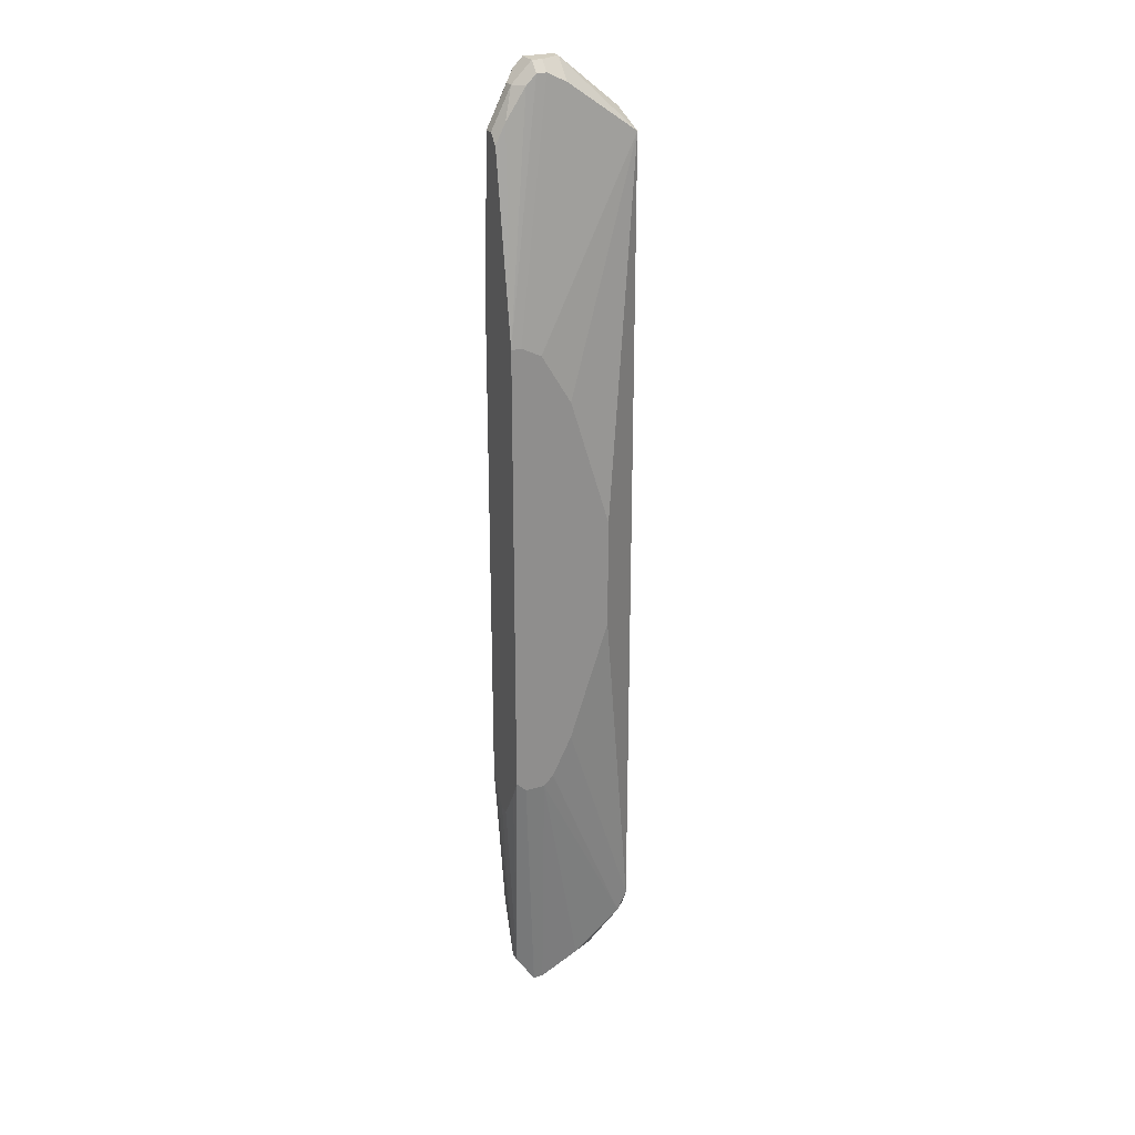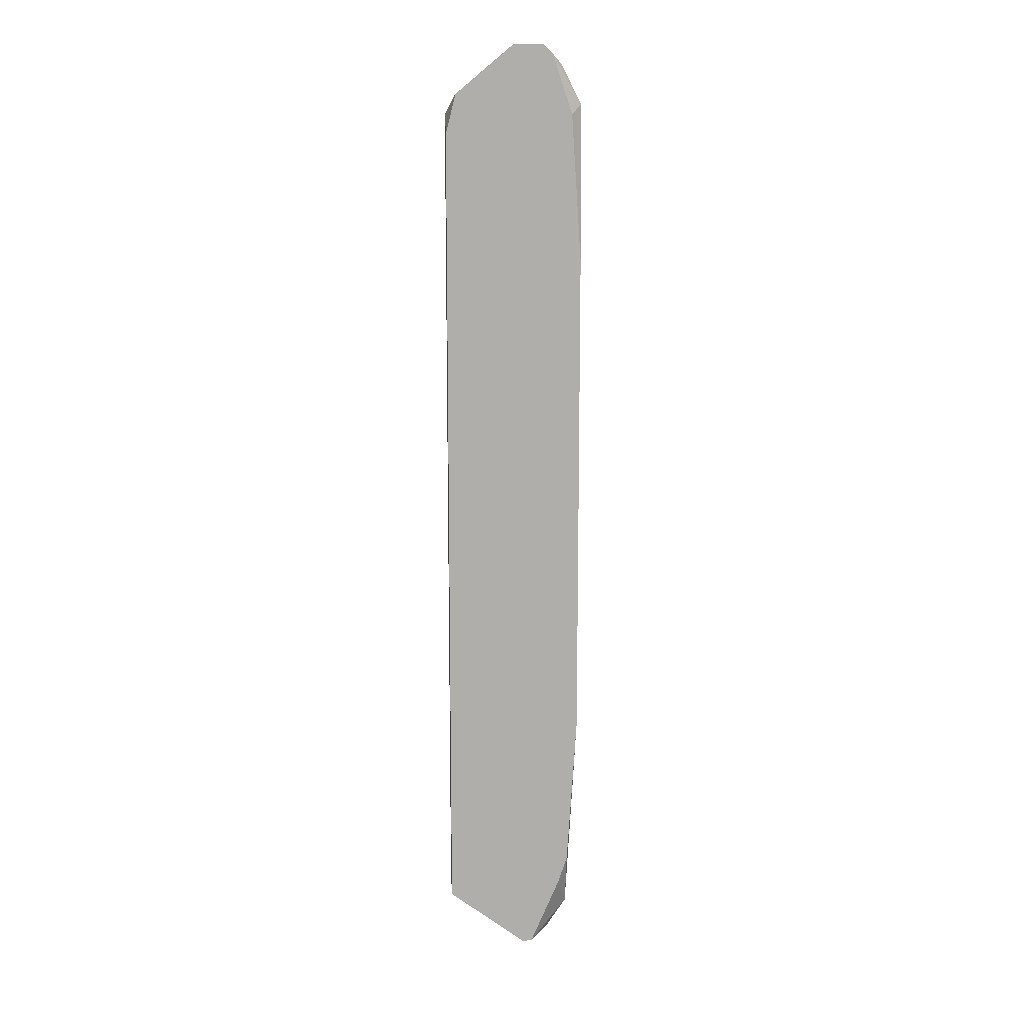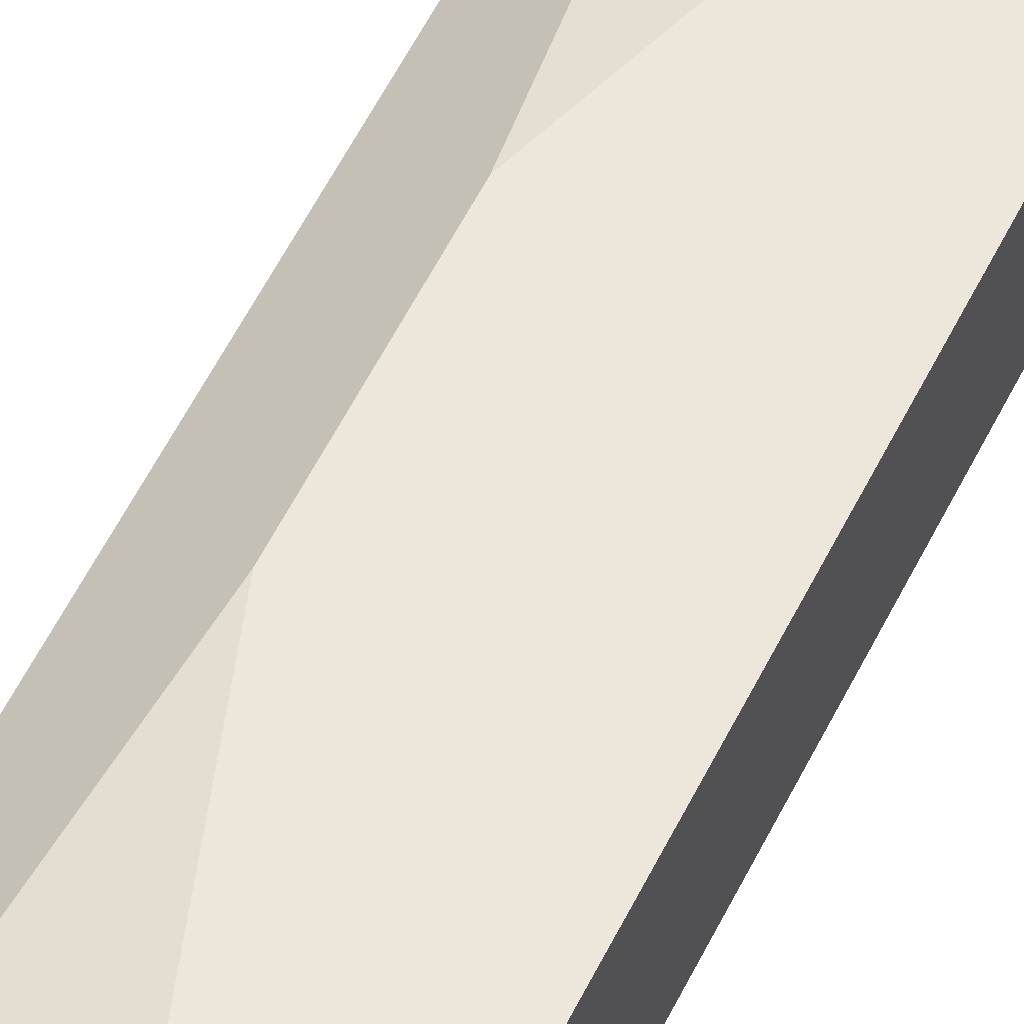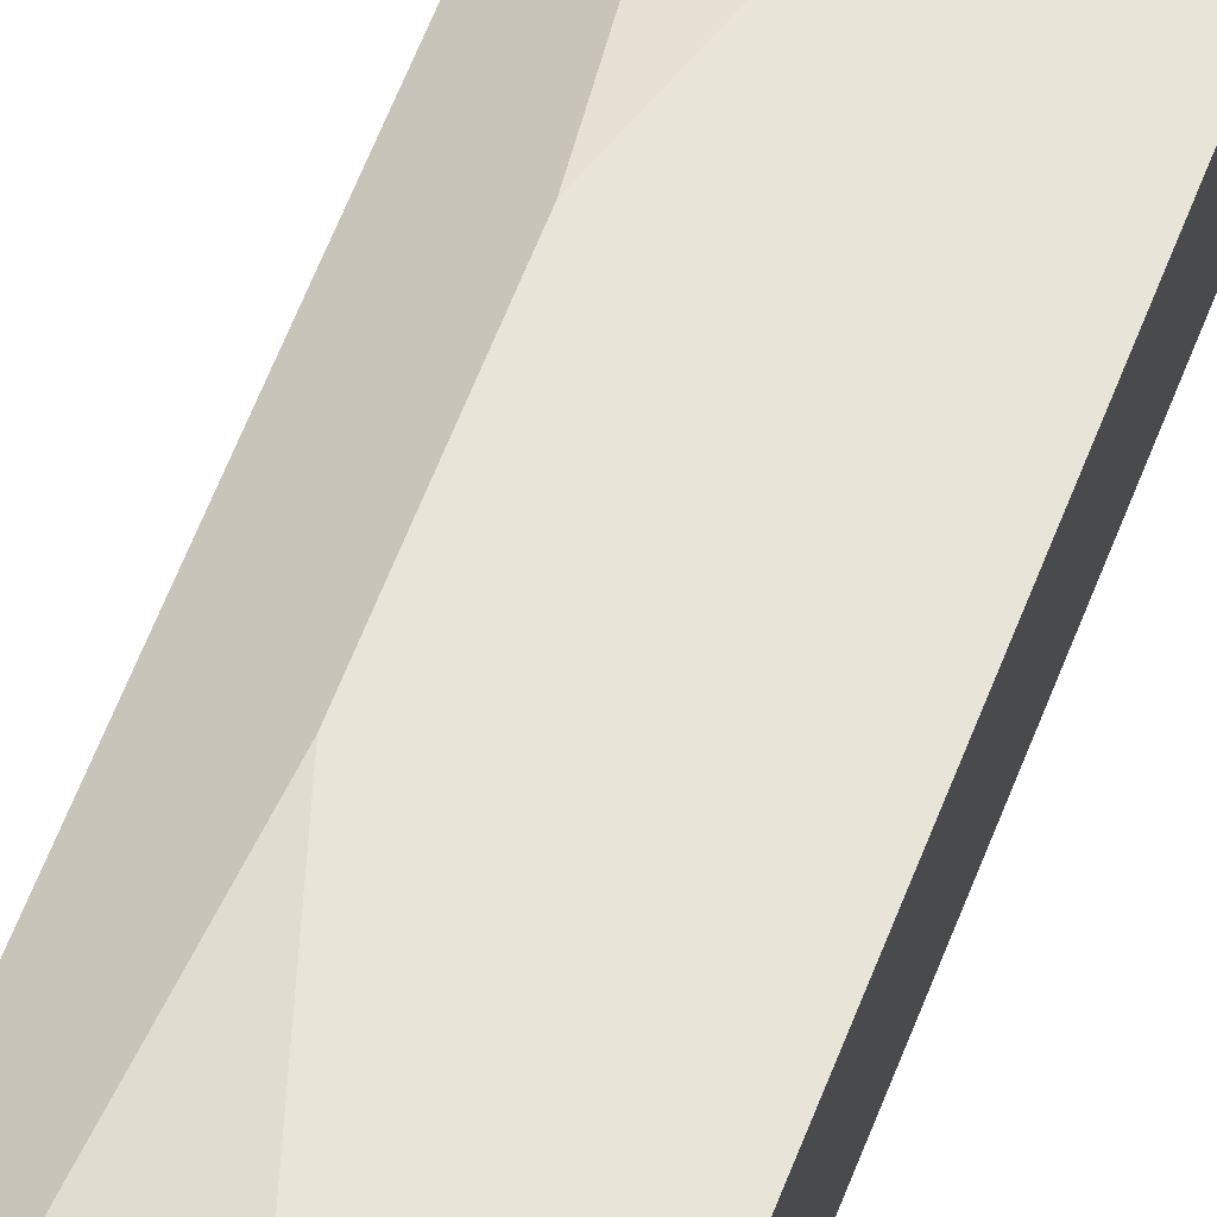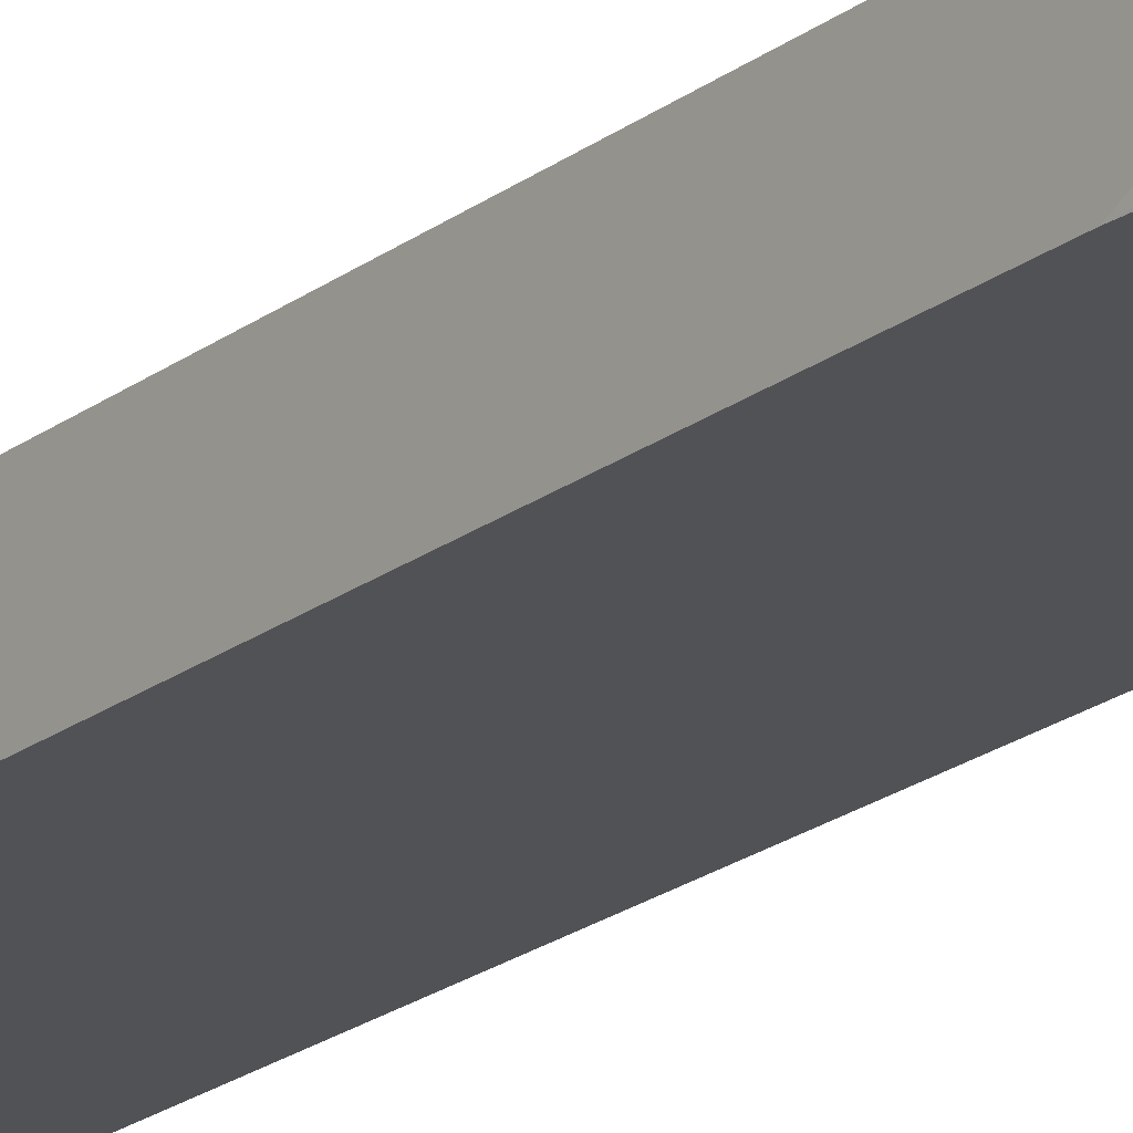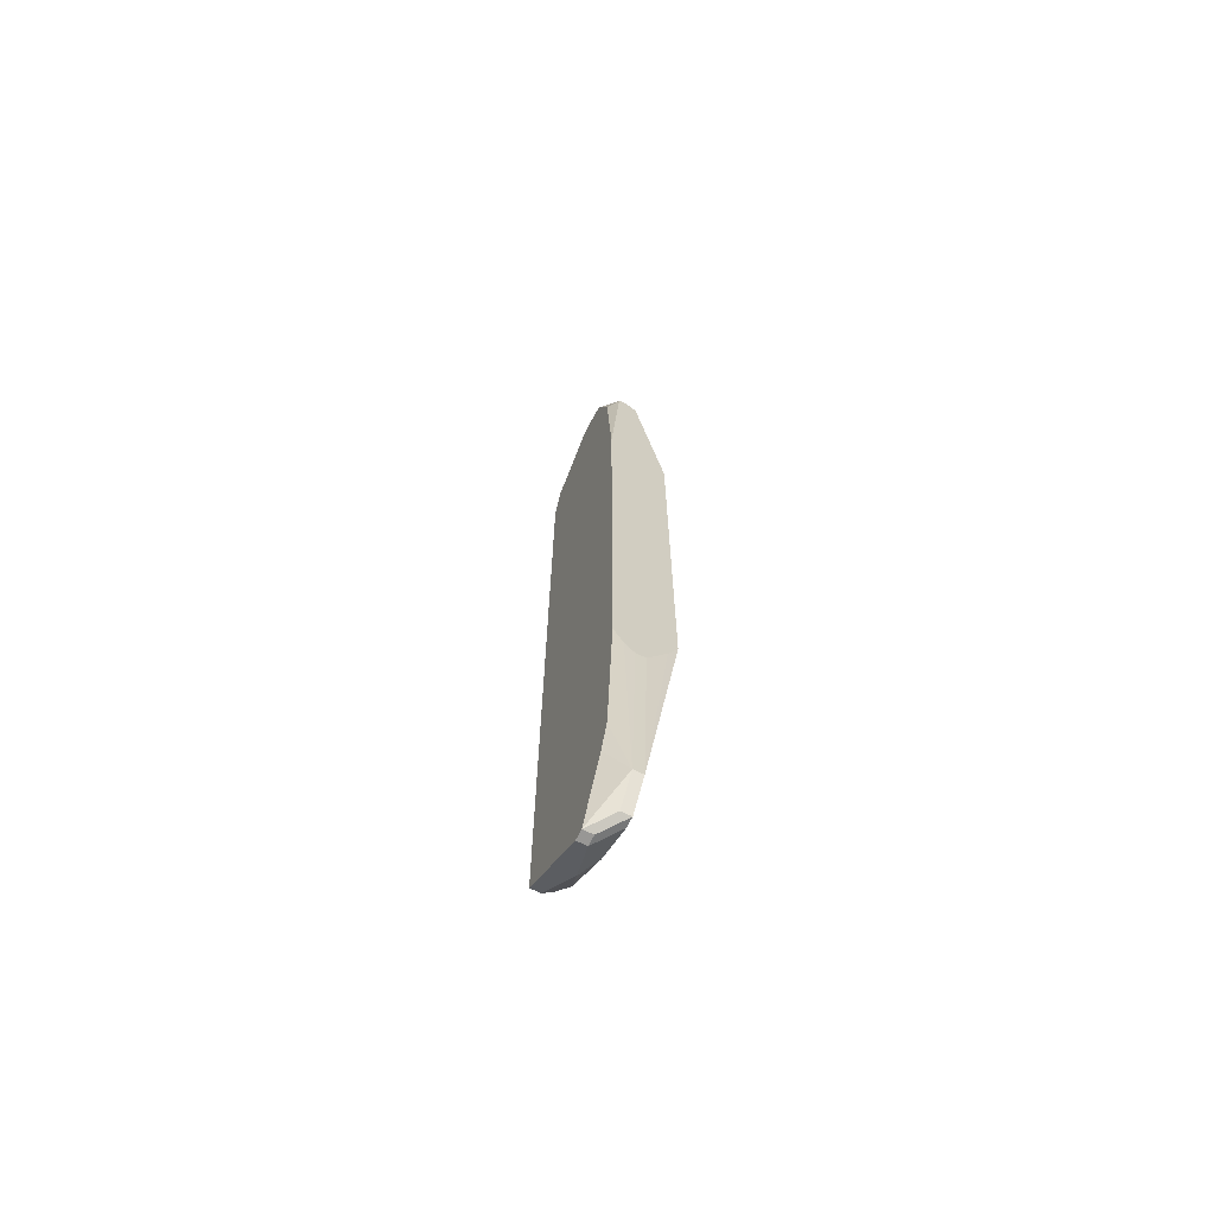
<metadata>
{"format":"obj","ext":"obj","renderer":"f3d","projection":"perspective","resolution":1024,"background":"white","views":[{"elev":25.3,"azim":155.4,"up":"+Z"},{"elev":12.8,"azim":-3.8,"up":"+Z"},{"elev":51.6,"azim":24.6,"up":"+Y"},{"elev":60.0,"azim":20.7,"up":"+Y"},{"elev":-20.9,"azim":143.2,"up":"+Y"},{"elev":-68.2,"azim":63.7,"up":"+Z"}]}
</metadata>
<code>
v -0.06375 0.02486 -0.06611
v -0.04416 0.0339 0.03635
v -0.04266 0.0339 0.03635
v -0.06375 0.02636 -0.06611
v -0.04266 0.0339 -0.03296
v -0.04266 0.03239 -0.03598
v -0.04266 0.02938 0.06347
v -0.04266 0.02938 -0.0405
v -0.04266 0.02787 -0.0405
v -0.04266 0.02787 0.06498
v -0.04266 0.02636 0.06498
v -0.04266 0.02636 -0.03899
v -0.04266 0.02486 0.04087
v -0.04266 0.02486 -0.03598
v -0.04416 0.0339 -0.03447
v -0.04416 0.02938 0.06648
v -0.04416 0.02938 -0.06913
v -0.04416 0.02787 -0.06913
v -0.04416 0.02486 0.06347
v -0.04416 0.02486 -0.06009
v -0.04718 0.0339 0.03484
v -0.04718 0.0339 -0.03447
v -0.04567 0.02787 0.071
v -0.04567 0.02636 0.071
v -0.04567 0.02486 -0.06461
v -0.04869 0.0339 -0.03296
v -0.04718 0.02938 0.071
v -0.04869 0.02938 -0.07365
v -0.04718 0.02938 -0.07365
v -0.04718 0.02787 -0.07365
v -0.04718 0.02486 0.07251
v -0.05019 0.02938 0.07251
v -0.04869 0.02938 0.07251
v -0.05019 0.02787 0.07402
v -0.04869 0.02787 0.07402
v -0.04869 0.02486 0.07402
v -0.06375 0.02486 0.06046
v -0.0517 0.0339 0.02731
v -0.0517 0.0339 -0.02694
v -0.0517 0.02636 -0.07515
v -0.05019 0.02636 -0.07515
v -0.05019 0.02486 -0.07515
v -0.0517 0.02486 -0.07515
v -0.06375 0.02787 -0.06461
v -0.05321 0.02938 0.071
v -0.05321 0.02636 0.07402
v -0.05321 0.02486 0.07402
v -0.05471 0.02938 -0.07063
v -0.05773 0.0339 0.007719
v -0.05773 0.0339 -0.008856
v -0.05773 0.02787 -0.07063
v -0.06225 0.02938 -0.06461
v -0.06225 0.02636 0.06648
v -0.06225 0.02486 0.06648
v -0.06375 0.02938 0.06347
v -0.06375 0.02787 0.06347
v -0.06375 0.02938 -0.06159
f 36 31 35
f 53 54 47
f 53 47 46
f 53 46 55
f 56 54 53
f 56 53 55
f 56 37 54
f 39 26 52
f 57 55 49
f 57 49 50
f 57 50 39
f 57 39 52
f 38 49 55
f 38 55 21
f 2 21 32
f 45 32 21
f 45 21 55
f 45 55 46
f 45 46 32
f 34 32 46
f 34 46 47
f 34 47 36
f 34 36 35
f 11 31 19
f 48 51 52
f 6 8 17
f 6 17 5
f 33 27 3
f 33 3 2
f 33 2 32
f 33 32 34
f 33 34 35
f 13 11 19
f 22 48 52
f 22 52 26
f 22 26 39
f 22 39 50
f 22 50 49
f 22 49 38
f 22 38 21
f 22 21 2
f 22 2 3
f 22 3 5
f 22 5 15
f 44 4 1
f 44 1 37
f 44 37 56
f 44 56 55
f 44 55 57
f 44 57 52
f 44 52 51
f 44 51 4
f 40 43 1
f 40 1 4
f 40 4 51
f 40 51 48
f 18 17 8
f 18 8 9
f 18 14 20
f 16 10 7
f 16 7 3
f 16 3 27
f 23 10 16
f 23 16 27
f 23 27 33
f 23 33 35
f 23 35 31
f 28 40 48
f 28 48 22
f 12 18 9
f 12 9 8
f 12 8 6
f 12 6 5
f 12 5 3
f 12 3 7
f 12 7 10
f 12 10 11
f 12 11 13
f 12 13 14
f 12 14 18
f 25 18 20
f 25 20 14
f 25 14 13
f 25 13 19
f 25 19 31
f 25 31 36
f 25 36 47
f 25 47 54
f 25 54 37
f 25 37 1
f 25 1 43
f 25 43 42
f 25 42 18
f 24 23 31
f 24 31 11
f 24 11 10
f 24 10 23
f 30 18 42
f 29 28 22
f 29 22 15
f 29 15 5
f 29 5 17
f 29 17 18
f 29 18 30
f 41 29 30
f 41 30 42
f 41 42 43
f 41 43 40
f 41 40 28
f 41 28 29

</code>
